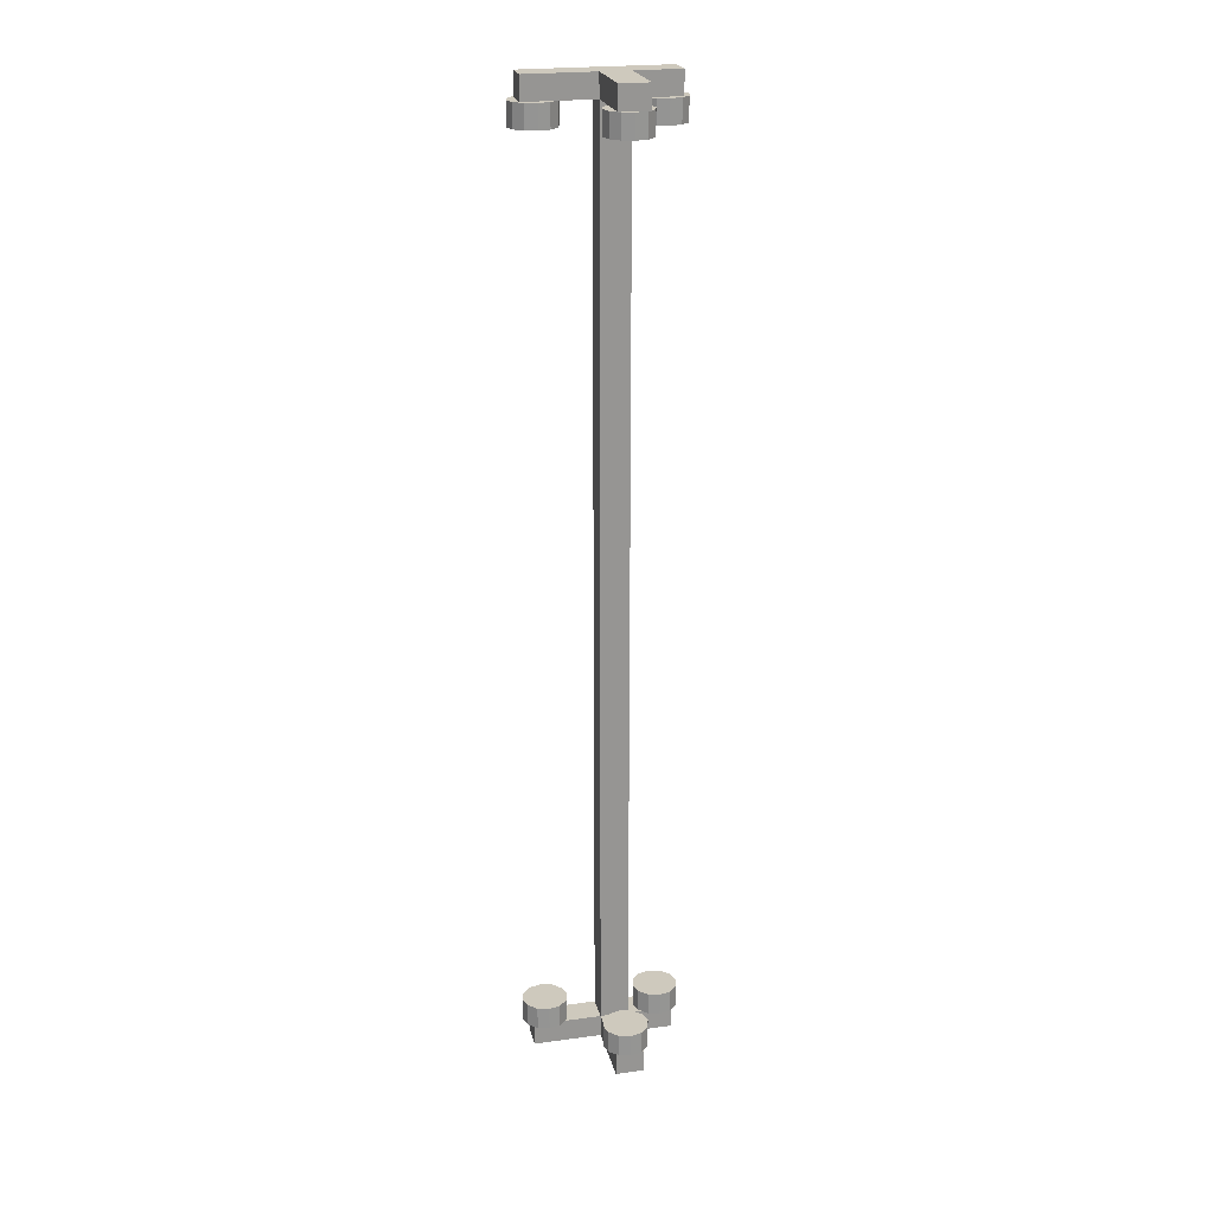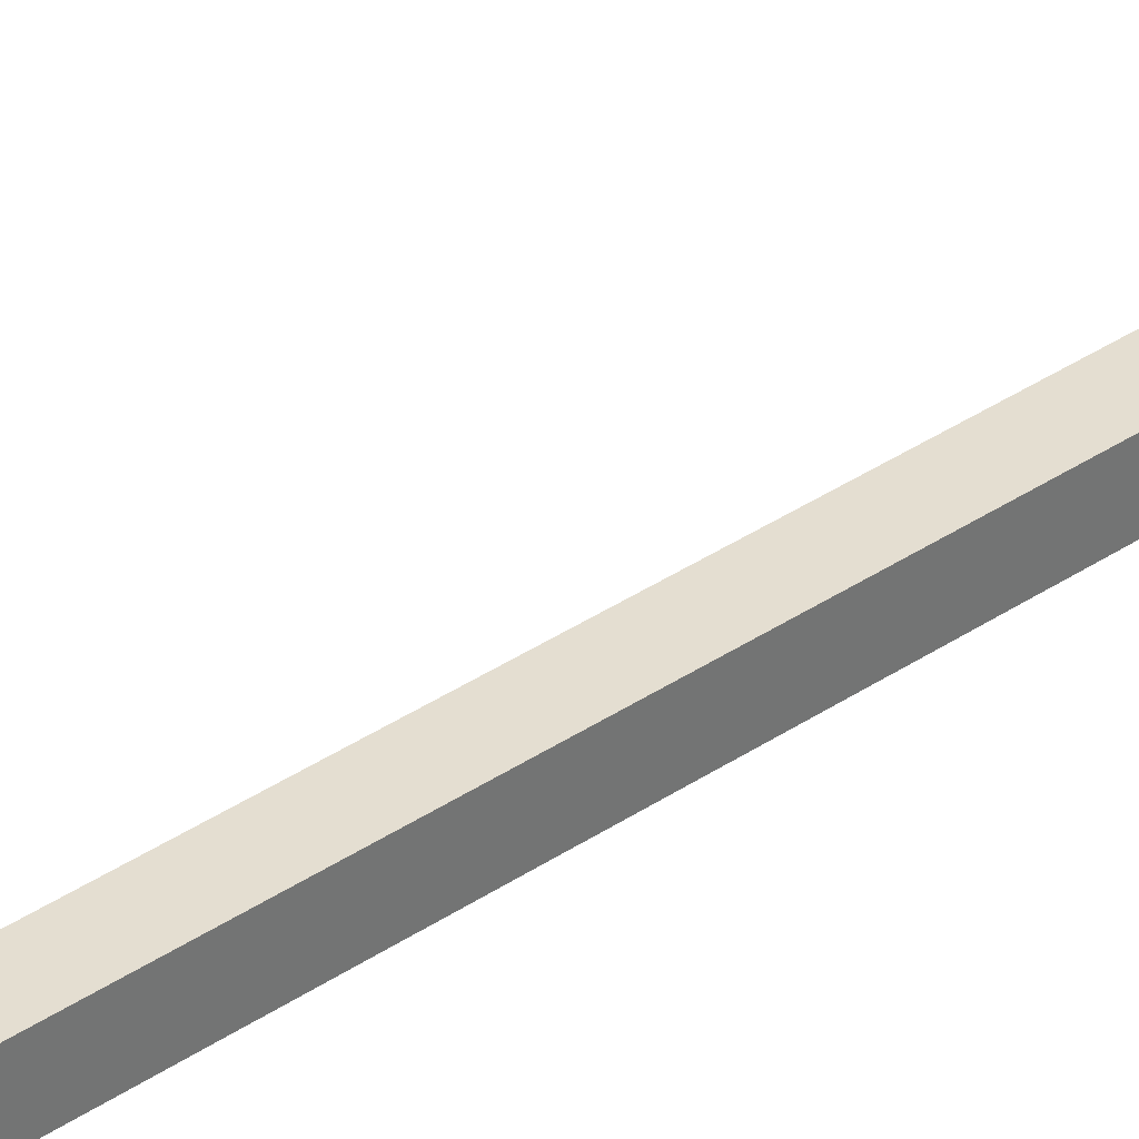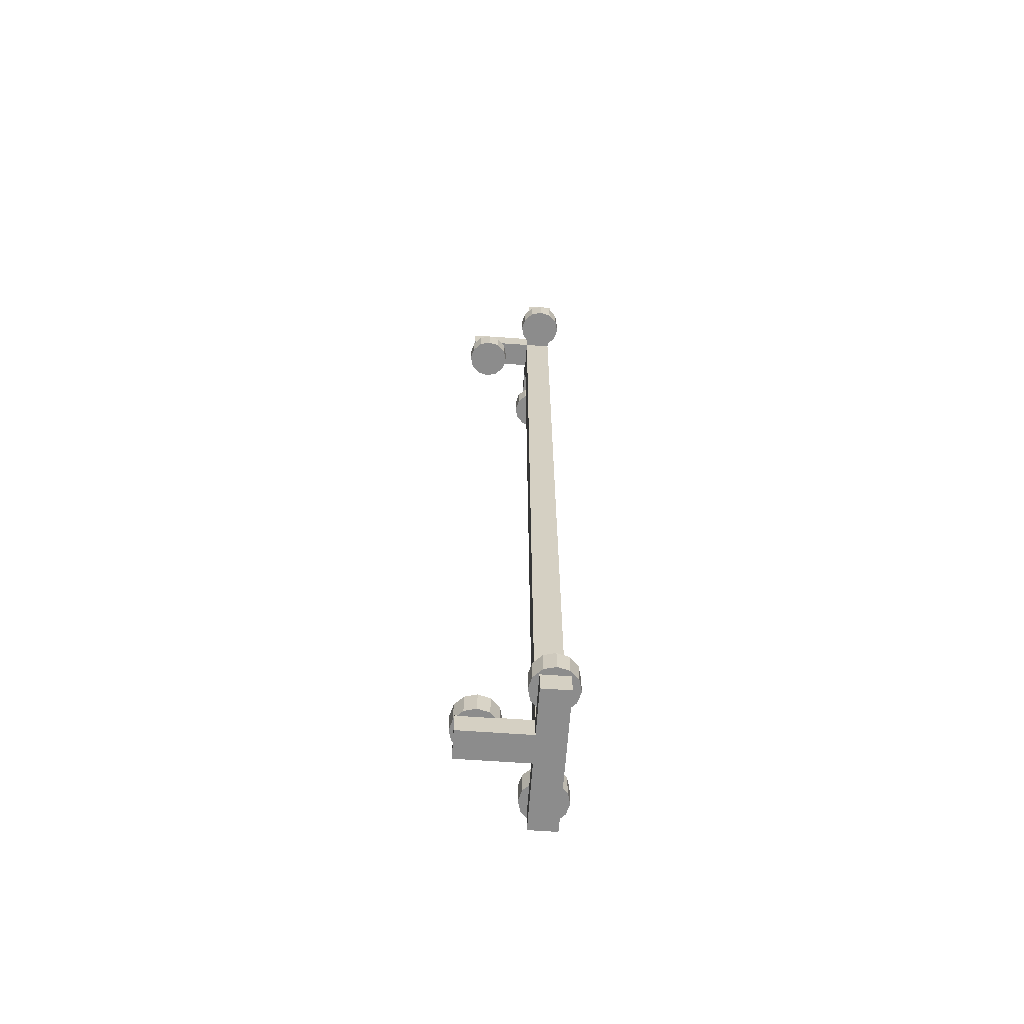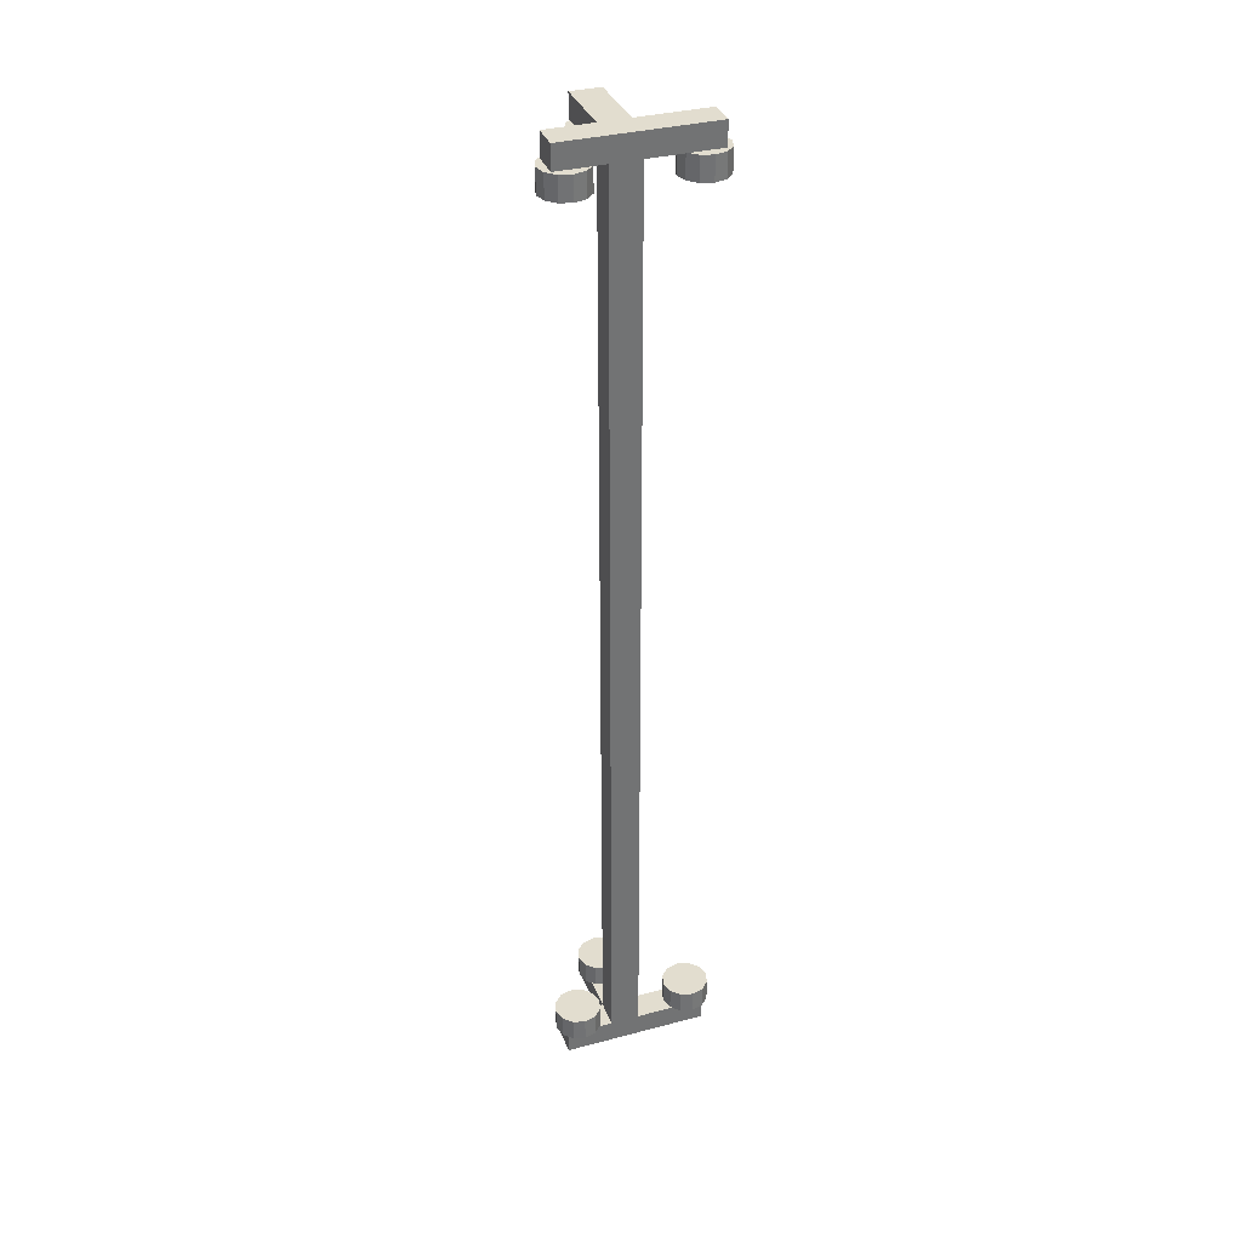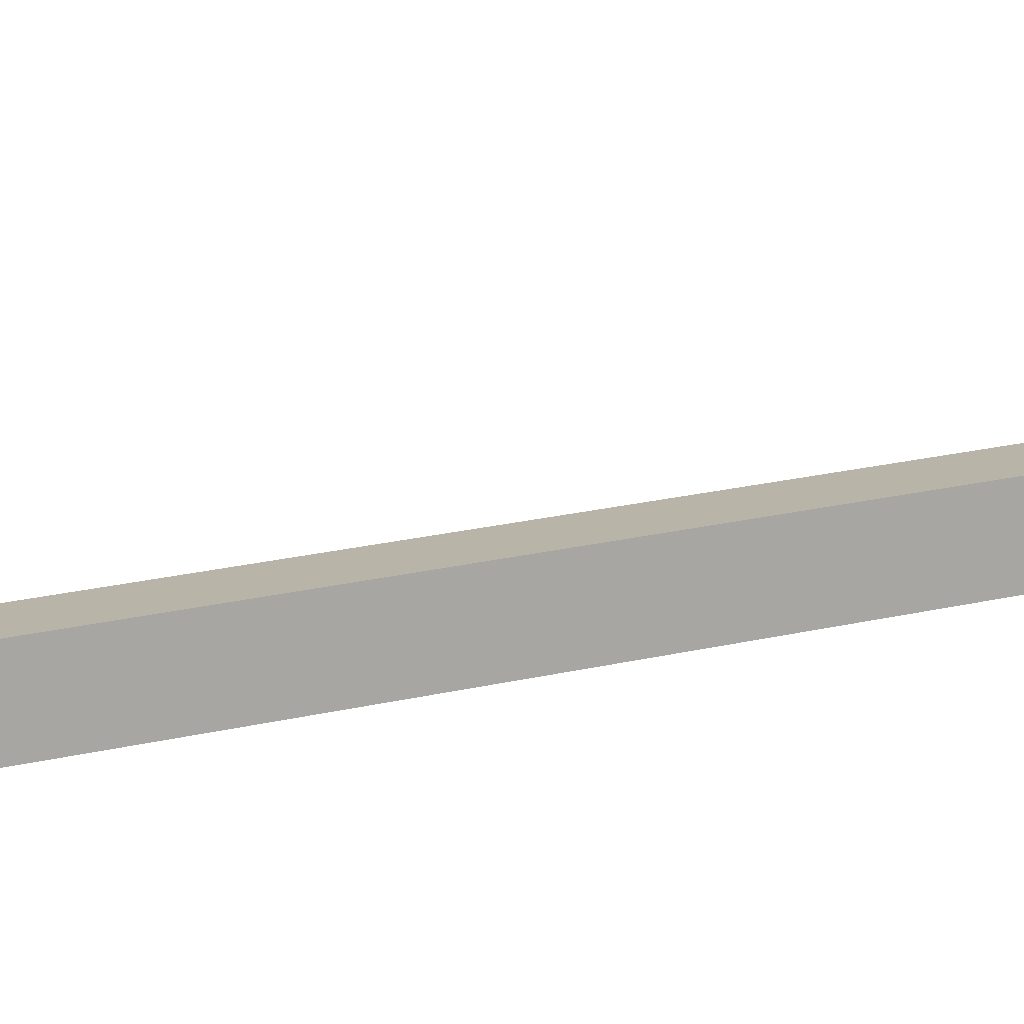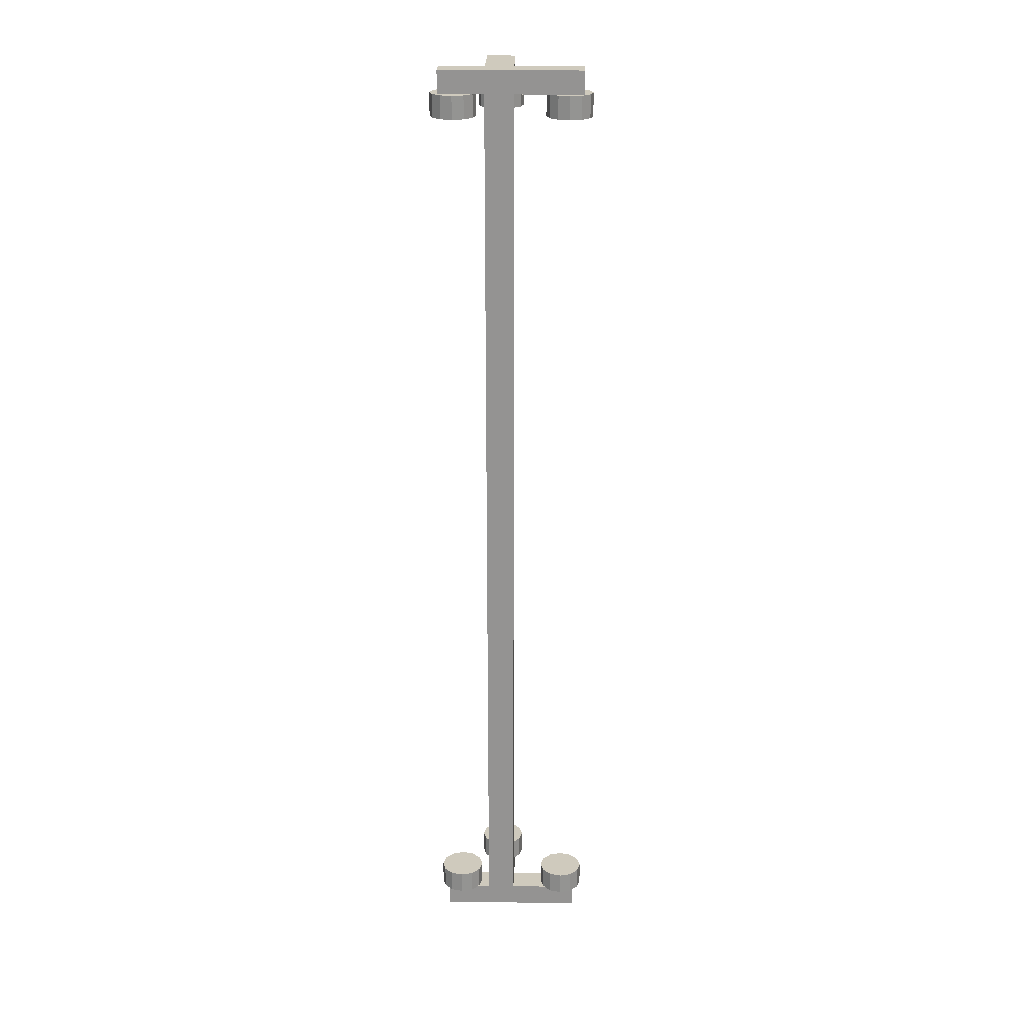
<metadata>
{"format":"obj","ext":"obj","renderer":"f3d","projection":"perspective","resolution":1024,"background":"white","views":[{"elev":22.7,"azim":-103.0,"up":"+Z"},{"elev":36.4,"azim":48.6,"up":"+Y"},{"elev":-64.2,"azim":-4.1,"up":"+Z"},{"elev":34.9,"azim":70.5,"up":"+Z"},{"elev":13.2,"azim":55.7,"up":"+Y"},{"elev":23.0,"azim":91.1,"up":"+Z"}]}
</metadata>
<code>
o Plane.002
v 0.1516 12.3 9.512
v 0.1516 12.3 10
v 0.1516 11.68 10
v 0.1516 11.68 9.512
v 0.7491 12.3 9.512
v 0.7491 12.3 10
v 0.7491 11.68 10
v 0.7491 11.68 9.512
v 0.1516 12.3 -9.988
v 0.1516 11.68 -9.988
v 0.7491 12.3 -9.988
v 0.7491 11.68 -9.988
v 0.1516 11.68 -10.49
v 0.7491 11.68 -10.49
v 0.7491 12.3 -10.49
v 0.1516 12.3 -10.49
v -1.348 12.3 -9.988
v -1.348 11.68 -9.988
v -1.348 12.3 -10.49
v -1.348 11.68 -10.49
v 0.7491 13.8 -9.988
v 0.1516 13.8 -9.988
v 0.7491 13.8 -10.49
v 0.1516 13.8 -10.49
v 0.1516 10.68 -9.988
v 0.7491 10.68 -9.988
v 0.1516 10.68 -10.49
v 0.7491 10.68 -10.49
v 0.1516 11.68 10.5
v 0.1516 12.3 10.5
v 0.7491 11.68 10.5
v 0.7491 12.3 10.5
v -1.348 11.68 10
v -1.348 12.3 10
v -1.348 11.68 10.5
v -1.348 12.3 10.5
v 0.1516 13.8 10
v 0.7491 13.8 10
v 0.1516 13.8 10.5
v 0.7491 13.8 10.5
v 0.7491 10.68 10
v 0.1516 10.68 10
v 0.7491 10.68 10.5
v 0.1516 10.68 10.5
v 0.4604 11.5 10
v 0.4604 11.5 9.5
v 0.4604 14 9.5
v 0.4604 14 10
v 0.7104 13.93 9.5
v 0.7104 13.93 10
v 0.8934 13.75 9.5
v 0.8934 13.75 10
v 0.9604 13.5 9.5
v 0.9604 13.5 10
v 0.8934 13.25 9.5
v 0.8934 13.25 10
v 0.7104 13.06 9.5
v 0.7104 13.06 10
v 0.4604 13 9.5
v 0.4604 13 10
v 0.2104 13.06 9.5
v 0.2104 13.06 10
v 0.02734 13.25 9.5
v 0.02734 13.25 10
v -0.03965 13.5 9.5
v -0.03965 13.5 10
v 0.02734 13.75 9.5
v 0.02734 13.75 10
v 0.2104 13.93 9.5
v 0.2104 13.93 10
v 0.7104 11.43 9.5
v 0.7104 11.43 10
v 0.8934 11.25 9.5
v 0.8934 11.25 10
v 0.9604 11 9.5
v 0.9604 11 10
v 0.8934 10.75 9.5
v 0.8934 10.75 10
v 0.7104 10.56 9.5
v 0.7104 10.56 10
v 0.4604 10.5 9.5
v 0.4604 10.5 10
v 0.2104 10.56 9.5
v 0.2104 10.56 10
v 0.02734 10.75 9.5
v 0.02734 10.75 10
v -0.03965 11 9.5
v -0.03965 11 10
v 0.02734 11.25 9.5
v 0.02734 11.25 10
v 0.2104 11.43 9.5
v 0.2104 11.43 10
v -0.9396 12.5 10
v -0.9396 12.5 9.5
v -0.6896 12.43 9.5
v -0.6896 12.43 10
v -0.5066 12.25 9.5
v -0.5066 12.25 10
v -0.4396 12 9.5
v -0.4396 12 10
v -0.5066 11.75 9.5
v -0.5066 11.75 10
v -0.6896 11.56 9.5
v -0.6896 11.56 10
v -0.9396 11.5 9.5
v -0.9396 11.5 10
v -1.19 11.56 9.5
v -1.19 11.56 10
v -1.373 11.75 9.5
v -1.373 11.75 10
v -1.44 12 9.5
v -1.44 12 10
v -1.373 12.25 9.5
v -1.373 12.25 10
v -1.19 12.43 9.5
v -1.19 12.43 10
v 0.4604 11.5 -9.5
v 0.4604 11.5 -10
v 0.4604 14 -10
v 0.4604 14 -9.5
v 0.7104 13.93 -10
v 0.7104 13.93 -9.5
v 0.8934 13.75 -10
v 0.8934 13.75 -9.5
v 0.9604 13.5 -10
v 0.9604 13.5 -9.5
v 0.8934 13.25 -10
v 0.8934 13.25 -9.5
v 0.7104 13.06 -10
v 0.7104 13.06 -9.5
v 0.4604 13 -10
v 0.4604 13 -9.5
v 0.2104 13.06 -10
v 0.2104 13.06 -9.5
v 0.02734 13.25 -10
v 0.02734 13.25 -9.5
v -0.03965 13.5 -10
v -0.03965 13.5 -9.5
v 0.02734 13.75 -10
v 0.02734 13.75 -9.5
v 0.2104 13.93 -10
v 0.2104 13.93 -9.5
v 0.7104 11.43 -10
v 0.7104 11.43 -9.5
v 0.8934 11.25 -10
v 0.8934 11.25 -9.5
v 0.9604 11 -10
v 0.9604 11 -9.5
v 0.8934 10.75 -10
v 0.8934 10.75 -9.5
v 0.7104 10.56 -10
v 0.7104 10.56 -9.5
v 0.4604 10.5 -10
v 0.4604 10.5 -9.5
v 0.2104 10.56 -10
v 0.2104 10.56 -9.5
v 0.02734 10.75 -10
v 0.02734 10.75 -9.5
v -0.03965 11 -10
v -0.03965 11 -9.5
v 0.02734 11.25 -10
v 0.02734 11.25 -9.5
v 0.2104 11.43 -10
v 0.2104 11.43 -9.5
v -0.9396 12.5 -9.5
v -0.9396 12.5 -10
v -0.6896 12.43 -10
v -0.6896 12.43 -9.5
v -0.5066 12.25 -10
v -0.5066 12.25 -9.5
v -0.4396 12 -10
v -0.4396 12 -9.5
v -0.5066 11.75 -10
v -0.5066 11.75 -9.5
v -0.6896 11.56 -10
v -0.6896 11.56 -9.5
v -0.9396 11.5 -10
v -0.9396 11.5 -9.5
v -1.19 11.56 -10
v -1.19 11.56 -9.5
v -1.373 11.75 -10
v -1.373 11.75 -9.5
v -1.44 12 -10
v -1.44 12 -9.5
v -1.373 12.25 -10
v -1.373 12.25 -9.5
v -1.19 12.43 -10
v -1.19 12.43 -9.5
v 0.7491 11.68 -1.502
v 0.7491 12.3 -1.502
v 0.1516 12.3 -1.502
v 0.1516 11.68 -1.502
v 0.7491 11.68 -2.088
v 0.1516 12.3 -2.088
v 0.7491 12.3 -2.088
v 0.1516 11.68 -2.088
f 196 194 9 10
f 3 4 8 7
f 13 10 18 20
f 2 1 4 3
f 7 8 5 6
f 1 2 6 5
f 195 193 12 11
f 32 6 38 40
f 193 196 10 12
f 194 195 11 9
f 13 16 15 14
f 9 11 21 22
f 11 12 14 15
f 14 12 26 28
f 18 17 19 20
f 16 13 20 19
f 9 16 19 17
f 10 9 17 18
f 22 21 23 24
f 15 16 24 23
f 11 15 23 21
f 16 9 22 24
f 26 25 27 28
f 10 13 27 25
f 12 10 25 26
f 13 14 28 27
f 30 29 31 32
f 3 29 35 33
f 3 7 41 42
f 7 6 32 31
f 34 33 35 36
f 2 3 33 34
f 30 2 34 36
f 29 30 36 35
f 38 37 39 40
f 30 32 40 39
f 6 2 37 38
f 2 30 39 37
f 42 41 43 44
f 29 3 42 44
f 31 29 44 43
f 7 31 43 41
f 99 100 102 101
f 72 45 92 90 88 86 84 82 80 78 76 74
f 47 48 50 49
f 94 95 97 99 101 103 105 107 109 111 113 115
f 87 88 90 89
f 49 50 52 51
f 103 104 106 105
f 85 86 88 87
f 51 52 54 53
f 105 106 108 107
f 83 84 86 85
f 53 54 56 55
f 107 108 110 109
f 81 82 84 83
f 55 56 58 57
f 109 110 112 111
f 79 80 82 81
f 57 58 60 59
f 111 112 114 113
f 77 78 80 79
f 59 60 62 61
f 96 93 116 114 112 110 108 106 104 102 100 98
f 75 76 78 77
f 61 62 64 63
f 46 71 73 75 77 79 81 83 85 87 89 91
f 73 74 76 75
f 63 64 66 65
f 91 92 45 46
f 71 72 74 73
f 65 66 68 67
f 50 48 70 68 66 64 62 60 58 56 54 52
f 46 45 72 71
f 67 68 70 69
f 101 102 104 103
f 89 90 92 91
f 69 70 48 47
f 47 49 51 53 55 57 59 61 63 65 67 69
f 97 98 100 99
f 115 116 93 94
f 95 96 98 97
f 94 93 96 95
f 113 114 116 115
f 171 172 174 173
f 144 117 164 162 160 158 156 154 152 150 148 146
f 119 120 122 121
f 166 167 169 171 173 175 177 179 181 183 185 187
f 159 160 162 161
f 121 122 124 123
f 175 176 178 177
f 157 158 160 159
f 123 124 126 125
f 177 178 180 179
f 155 156 158 157
f 125 126 128 127
f 179 180 182 181
f 153 154 156 155
f 127 128 130 129
f 181 182 184 183
f 151 152 154 153
f 129 130 132 131
f 183 184 186 185
f 149 150 152 151
f 131 132 134 133
f 168 165 188 186 184 182 180 178 176 174 172 170
f 147 148 150 149
f 133 134 136 135
f 118 143 145 147 149 151 153 155 157 159 161 163
f 145 146 148 147
f 135 136 138 137
f 163 164 117 118
f 143 144 146 145
f 137 138 140 139
f 122 120 142 140 138 136 134 132 130 128 126 124
f 118 117 144 143
f 139 140 142 141
f 173 174 176 175
f 161 162 164 163
f 141 142 120 119
f 119 121 123 125 127 129 131 133 135 137 139 141
f 169 170 172 171
f 187 188 165 166
f 167 168 170 169
f 166 165 168 167
f 185 186 188 187
f 1 5 190 191
f 8 4 192 189
f 5 8 189 190
f 4 1 191 192
f 191 190 195 194
f 189 192 196 193
f 192 191 194 196
f 195 190 189 193

</code>
